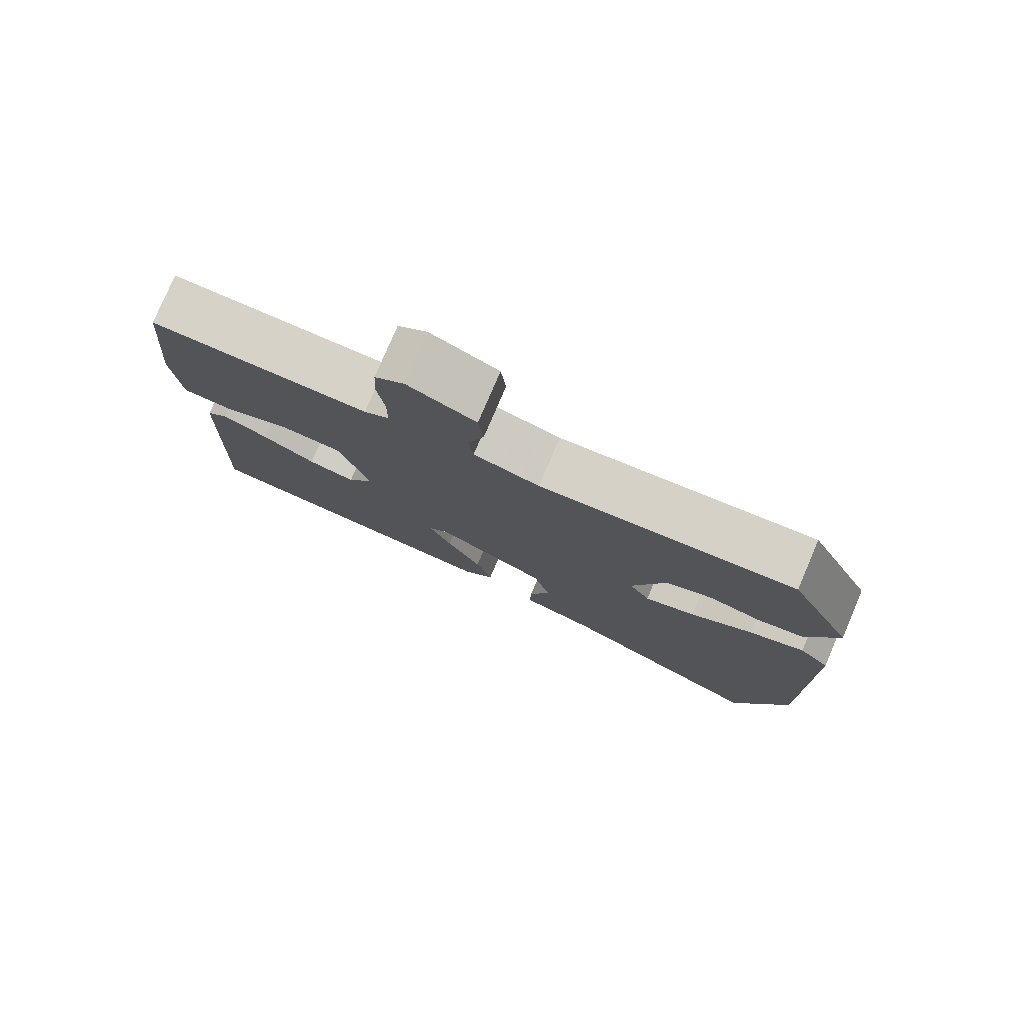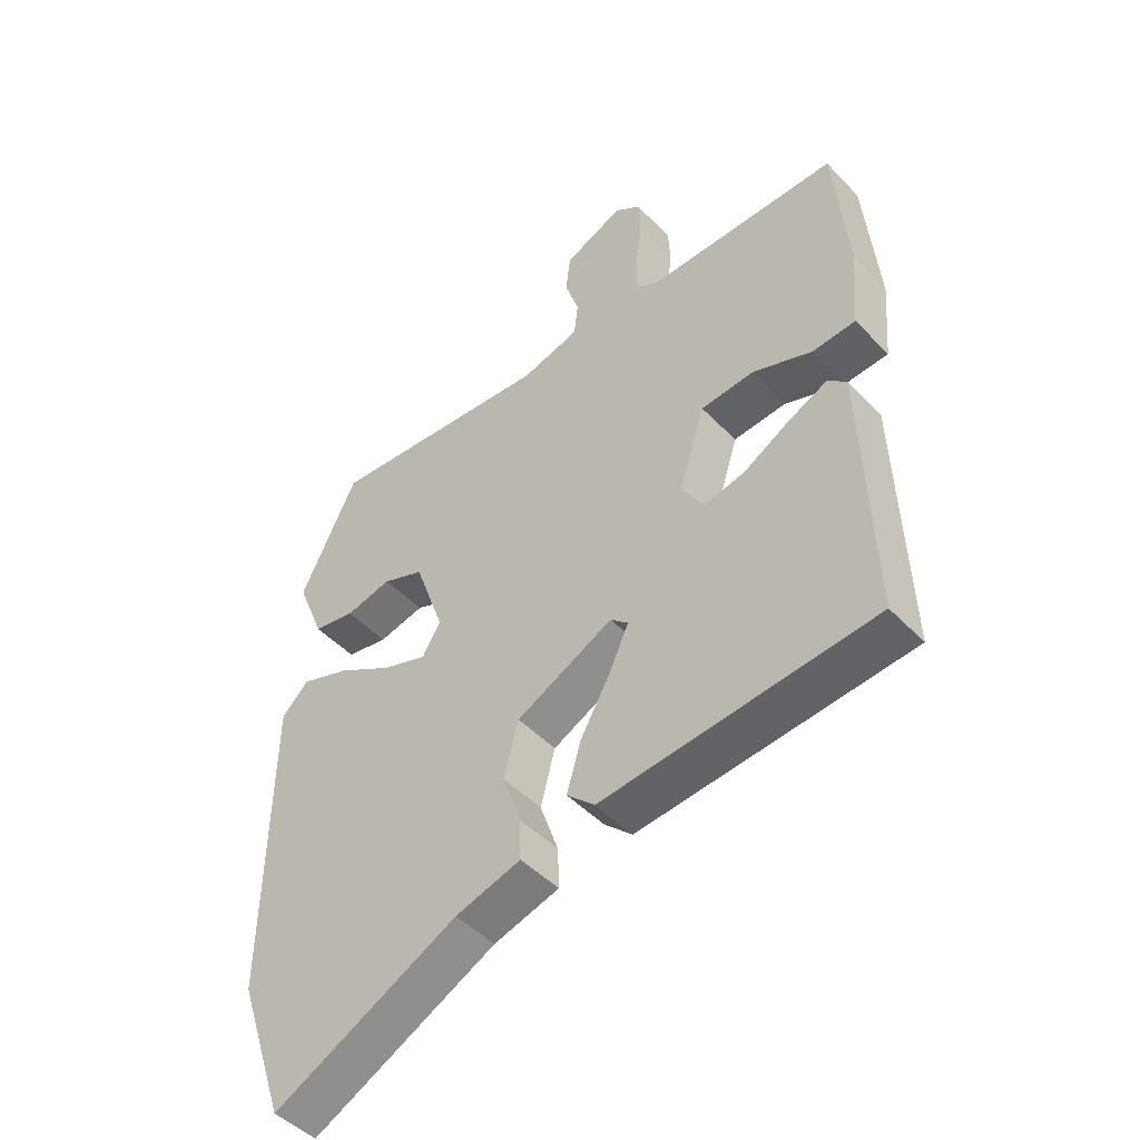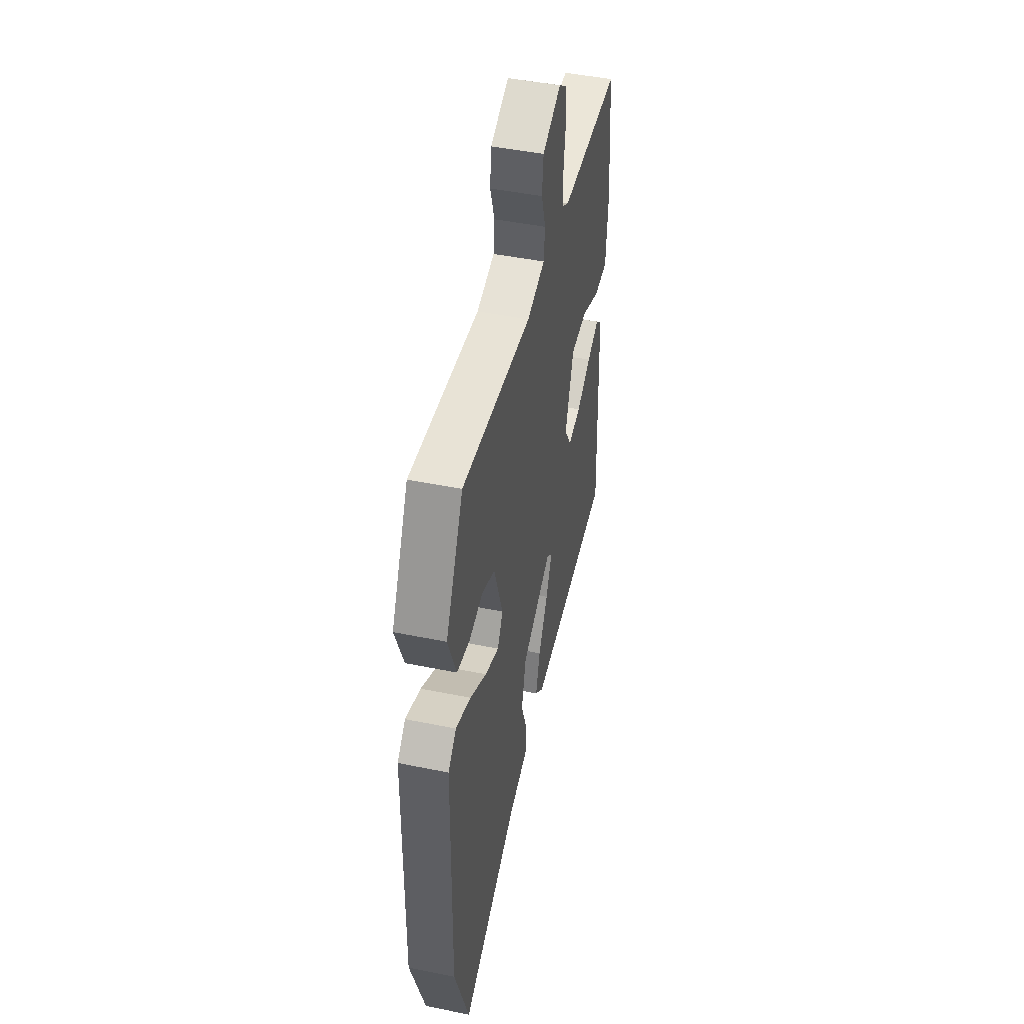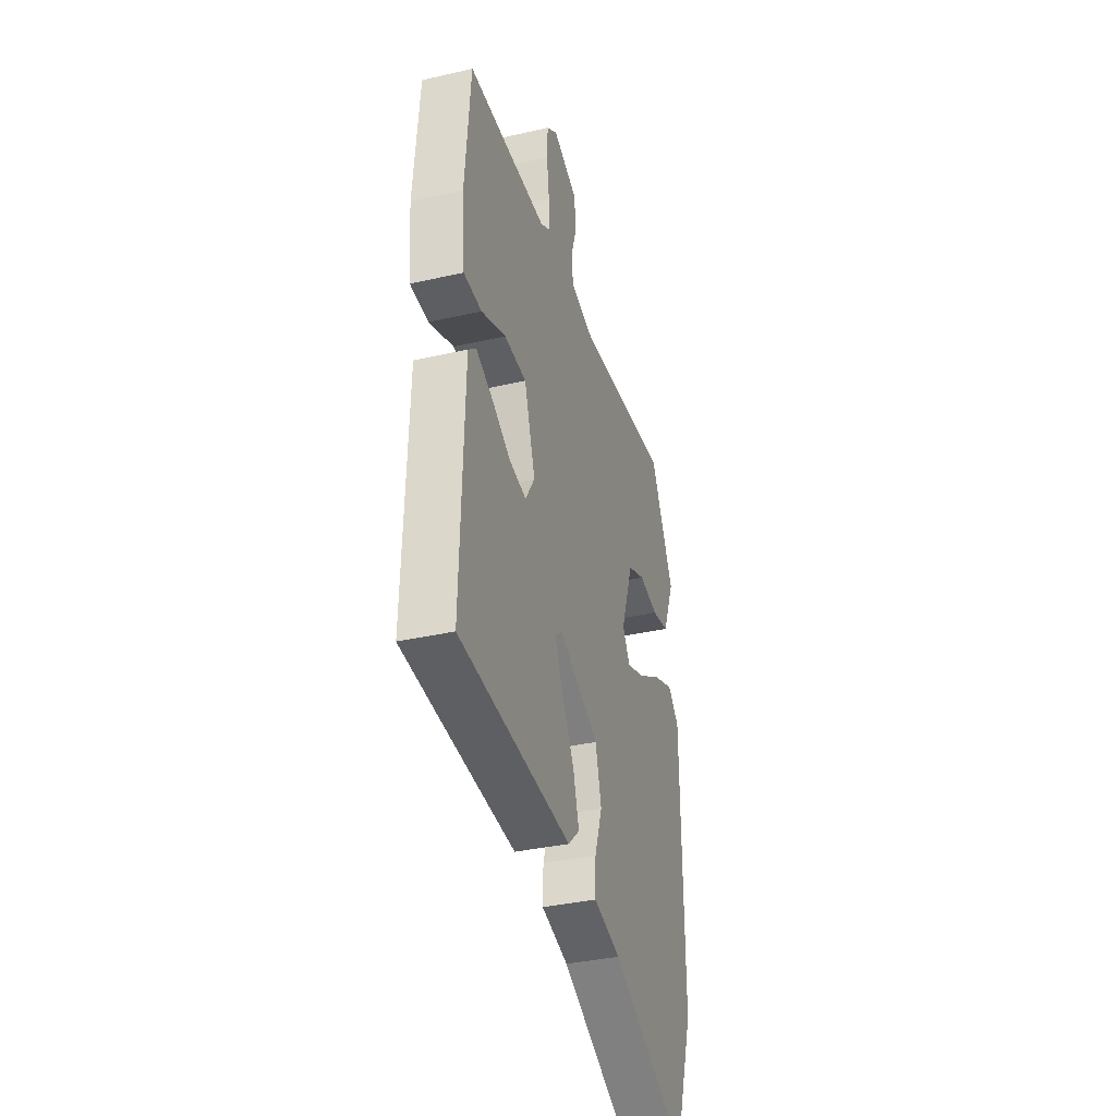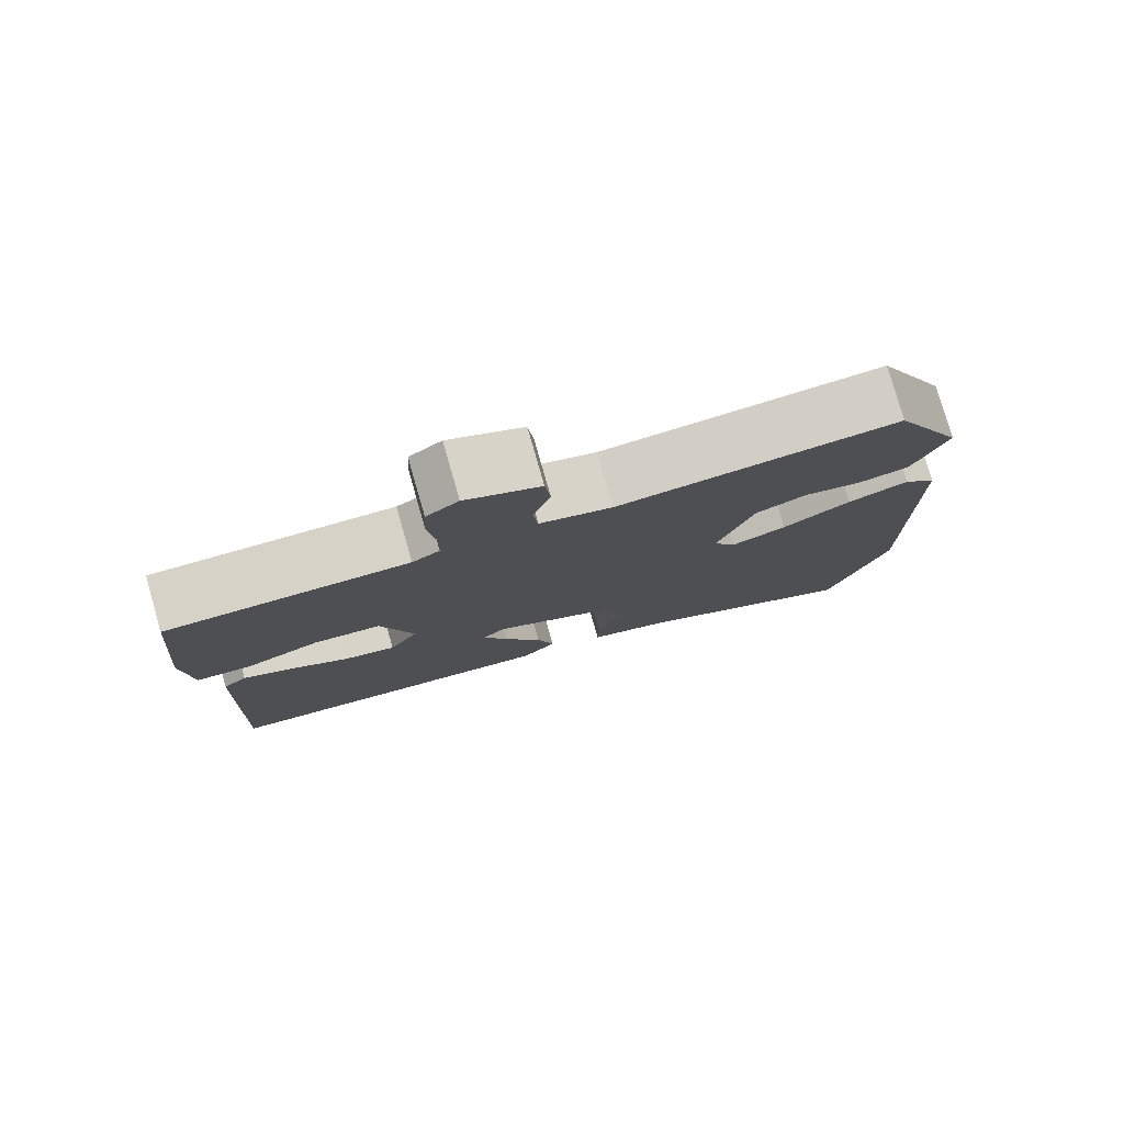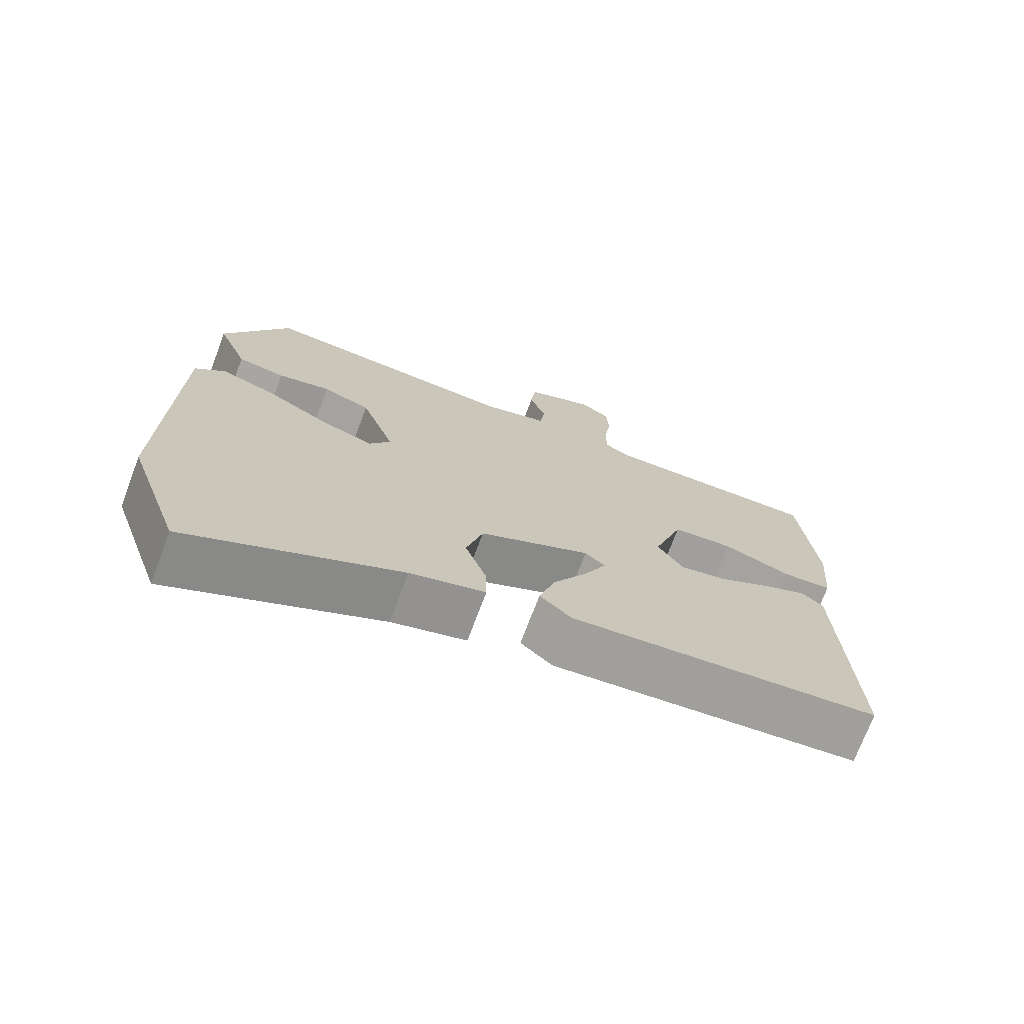
<metadata>
{"format":"obj","ext":"obj","renderer":"f3d","projection":"perspective","resolution":1024,"background":"white","views":[{"elev":78.5,"azim":23.2,"up":"+Z"},{"elev":-47.1,"azim":-139.1,"up":"+Z"},{"elev":45.7,"azim":103.3,"up":"+Z"},{"elev":-35.2,"azim":-73.0,"up":"+Z"},{"elev":78.8,"azim":-16.0,"up":"+Z"},{"elev":-72.7,"azim":159.3,"up":"+Z"}]}
</metadata>
<code>
v 0.416 0.07 0.49
v 0.506 0.07 0.307
v 0.463 0.07 0.198
v 0.397 0.07 0.186
v 0.324 0.07 0.203
v 0.258 0.07 0.177
v 0.211 0.07 0.042
v 0.24 0.07 -0.006
v 0.311 0.07 0.019
v 0.398 0.07 0.07
v 0.476 0.07 0.098
v 0.518 0.07 0.056
v 0.524 0.07 -0.429
v 0.448 0.07 -0.654
v 0.156 0.07 -0.504
v 0.052 0.07 -0.473
v 0.054 0.07 -0.409
v 0.083 0.07 -0.325
v 0.06 0.07 -0.237
v -0.094 0.07 -0.159
v -0.122 0.07 -0.184
v -0.091 0.07 -0.252
v -0.043 0.07 -0.337
v -0.021 0.07 -0.413
v -0.065 0.07 -0.454
v -0.496 0.07 -0.413
v -0.482 0.07 0.003
v -0.452 0.07 0.029
v -0.39 0.07 0
v -0.316 0.07 -0.043
v -0.251 0.07 -0.057
v -0.215 0.07 0
v -0.257 0.07 0.131
v -0.342 0.07 0.138
v -0.436 0.07 0.102
v -0.505 0.07 0.107
v -0.516 0.07 0.235
v -0.495 0.07 0.473
v -0.19 0.07 0.469
v -0.155 0.07 0.49
v -0.155 0.07 0.55
v -0.165 0.07 0.623
v -0.162 0.07 0.686
v -0.121 0.07 0.715
v -0.026 0.07 0.673
v -0.019 0.07 0.61
v -0.041 0.07 0.542
v -0.035 0.07 0.487
v 0.057 0.07 0.461
v 0.416 0 0.49
v 0.506 0 0.307
v 0.463 0 0.198
v 0.397 0 0.186
v 0.324 0 0.203
v 0.258 0 0.177
v 0.211 0 0.042
v 0.24 0 -0.006
v 0.311 0 0.019
v 0.398 0 0.07
v 0.476 0 0.098
v 0.518 0 0.056
v 0.524 0 -0.429
v 0.448 0 -0.654
v 0.156 0 -0.504
v 0.052 0 -0.473
v 0.054 0 -0.409
v 0.083 0 -0.325
v 0.06 0 -0.237
v -0.094 0 -0.159
v -0.122 0 -0.184
v -0.091 0 -0.252
v -0.043 0 -0.337
v -0.021 0 -0.413
v -0.065 0 -0.454
v -0.496 0 -0.413
v -0.482 0 0.003
v -0.452 0 0.029
v -0.39 0 0
v -0.316 0 -0.043
v -0.251 0 -0.057
v -0.215 0 0
v -0.257 0 0.131
v -0.342 0 0.138
v -0.436 0 0.102
v -0.505 0 0.107
v -0.516 0 0.235
v -0.495 0 0.473
v -0.19 0 0.469
v -0.155 0 0.49
v -0.155 0 0.55
v -0.165 0 0.623
v -0.162 0 0.686
v -0.121 0 0.715
v -0.026 0 0.673
v -0.019 0 0.61
v -0.041 0 0.542
v -0.035 0 0.487
v 0.057 0 0.461
f 45 46 47
f 44 45 47
f 43 44 47
f 42 43 47
f 41 42 47
f 40 41 47 48
f 39 40 48 49
f 38 39 49
f 37 38 49
f 36 37 49
f 35 36 49
f 34 35 49
f 28 29 30
f 27 28 30
f 26 27 30
f 25 26 30
f 24 25 30
f 23 24 30
f 22 23 30
f 21 22 30 31
f 20 21 31 32
f 15 16 17 18
f 15 18 19
f 14 15 19
f 13 14 19
f 12 13 19
f 11 12 19
f 10 11 19
f 9 10 19
f 8 9 19 20
f 3 4 5
f 2 3 5
f 1 2 5
f 49 1 5
f 49 5 6
f 34 49 6
f 33 34 6
f 20 32 33
f 8 20 33
f 7 8 33
f 6 7 33
f 96 95 94
f 96 94 93
f 96 93 92
f 96 92 91
f 96 91 90
f 97 96 90 89
f 98 97 89 88
f 98 88 87
f 98 87 86
f 98 86 85
f 98 85 84
f 98 84 83
f 79 78 77
f 79 77 76
f 79 76 75
f 79 75 74
f 79 74 73
f 79 73 72
f 79 72 71
f 80 79 71 70
f 81 80 70 69
f 67 66 65 64
f 68 67 64
f 68 64 63
f 68 63 62
f 68 62 61
f 68 61 60
f 68 60 59
f 68 59 58
f 69 68 58 57
f 54 53 52
f 54 52 51
f 54 51 50
f 54 50 98
f 55 54 98
f 55 98 83
f 55 83 82
f 82 81 69
f 82 69 57
f 82 57 56
f 82 56 55
f 1 50 51 2
f 2 51 52 3
f 3 52 53 4
f 4 53 54 5
f 5 54 55 6
f 6 55 56 7
f 7 56 57 8
f 8 57 58 9
f 9 58 59 10
f 10 59 60 11
f 11 60 61 12
f 12 61 62 13
f 13 62 63 14
f 14 63 64 15
f 15 64 65 16
f 16 65 66 17
f 17 66 67 18
f 18 67 68 19
f 19 68 69 20
f 20 69 70 21
f 21 70 71 22
f 22 71 72 23
f 23 72 73 24
f 24 73 74 25
f 25 74 75 26
f 26 75 76 27
f 27 76 77 28
f 28 77 78 29
f 29 78 79 30
f 30 79 80 31
f 31 80 81 32
f 32 81 82 33
f 33 82 83 34
f 34 83 84 35
f 35 84 85 36
f 36 85 86 37
f 37 86 87 38
f 38 87 88 39
f 39 88 89 40
f 40 89 90 41
f 41 90 91 42
f 42 91 92 43
f 43 92 93 44
f 44 93 94 45
f 45 94 95 46
f 46 95 96 47
f 47 96 97 48
f 48 97 98 49
f 49 98 50 1

</code>
